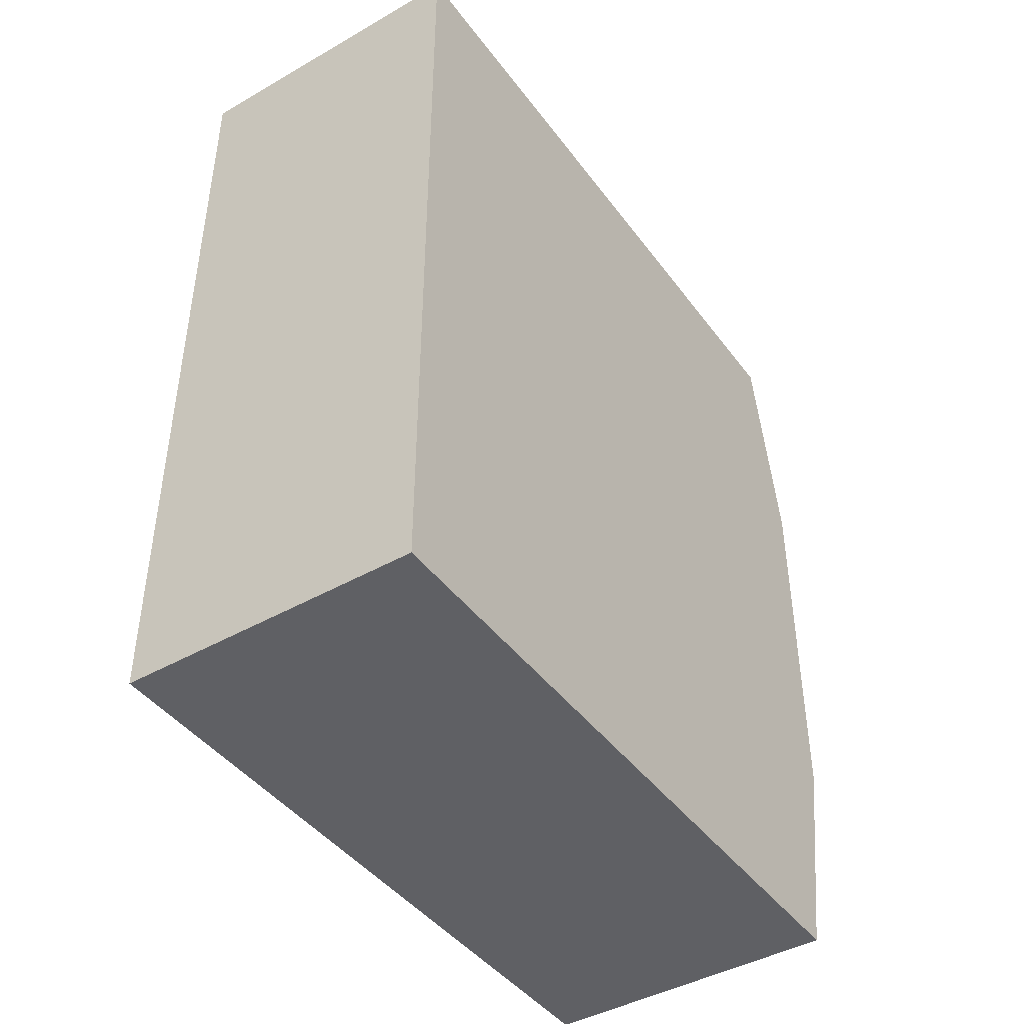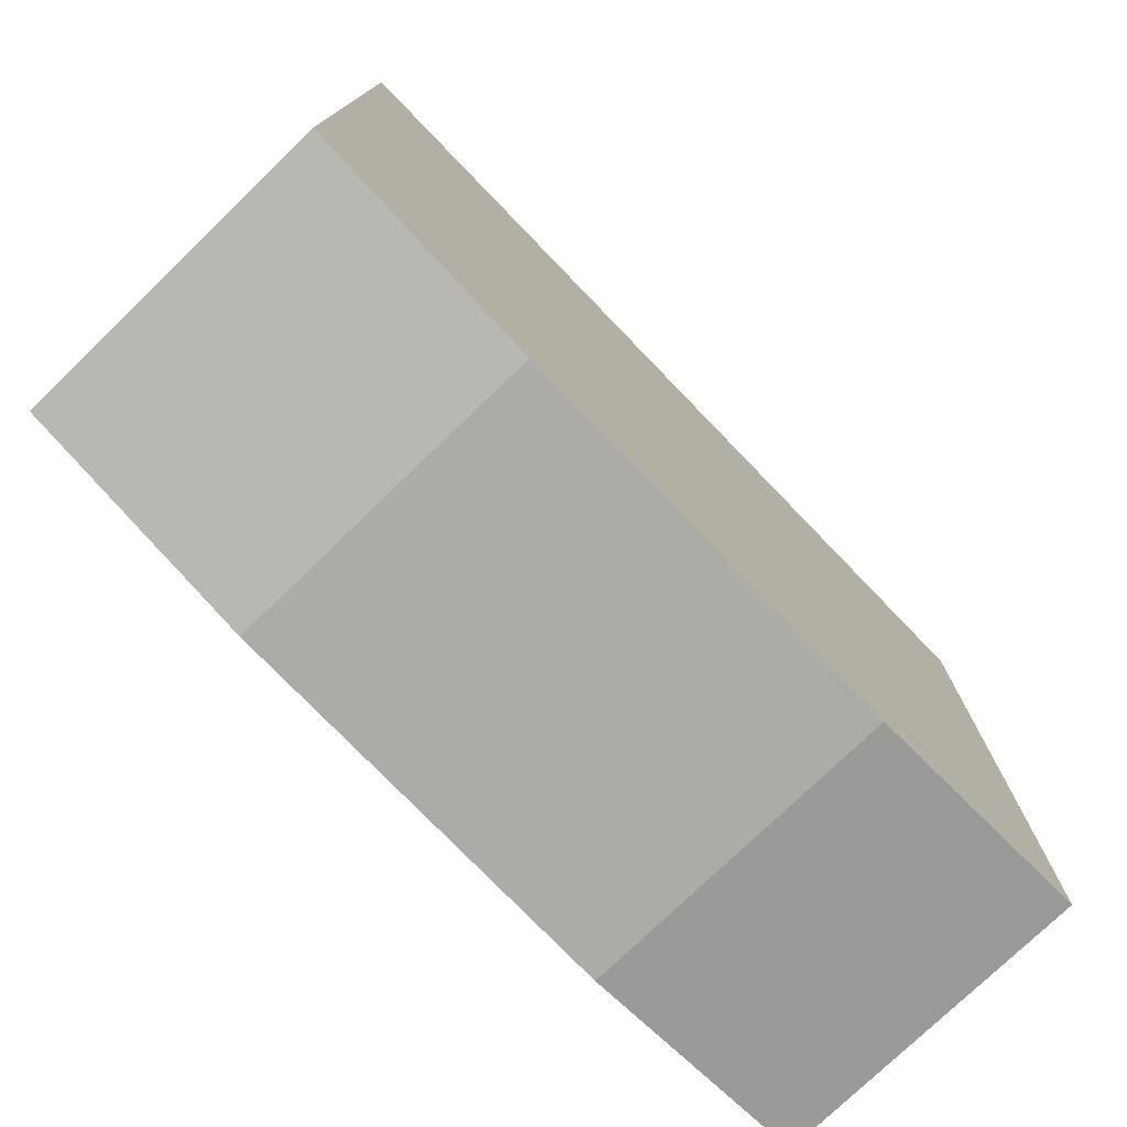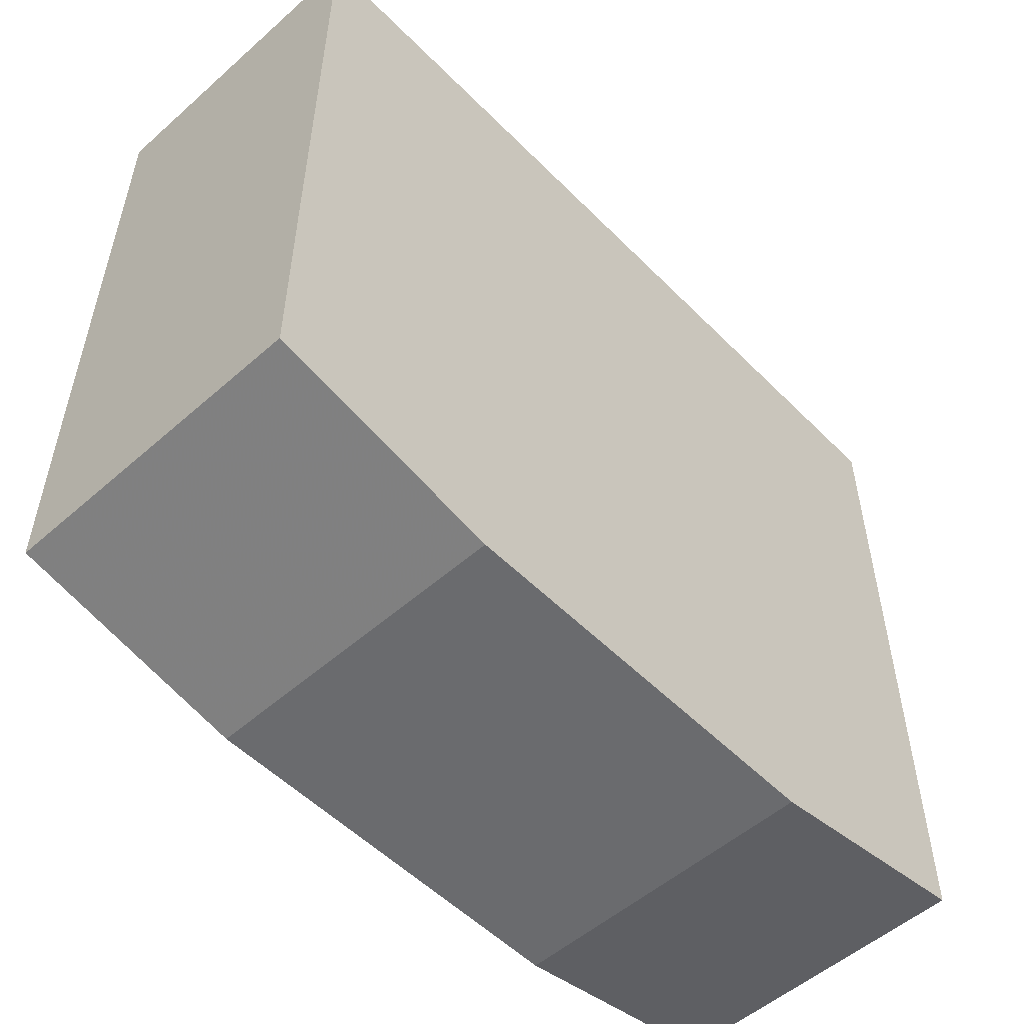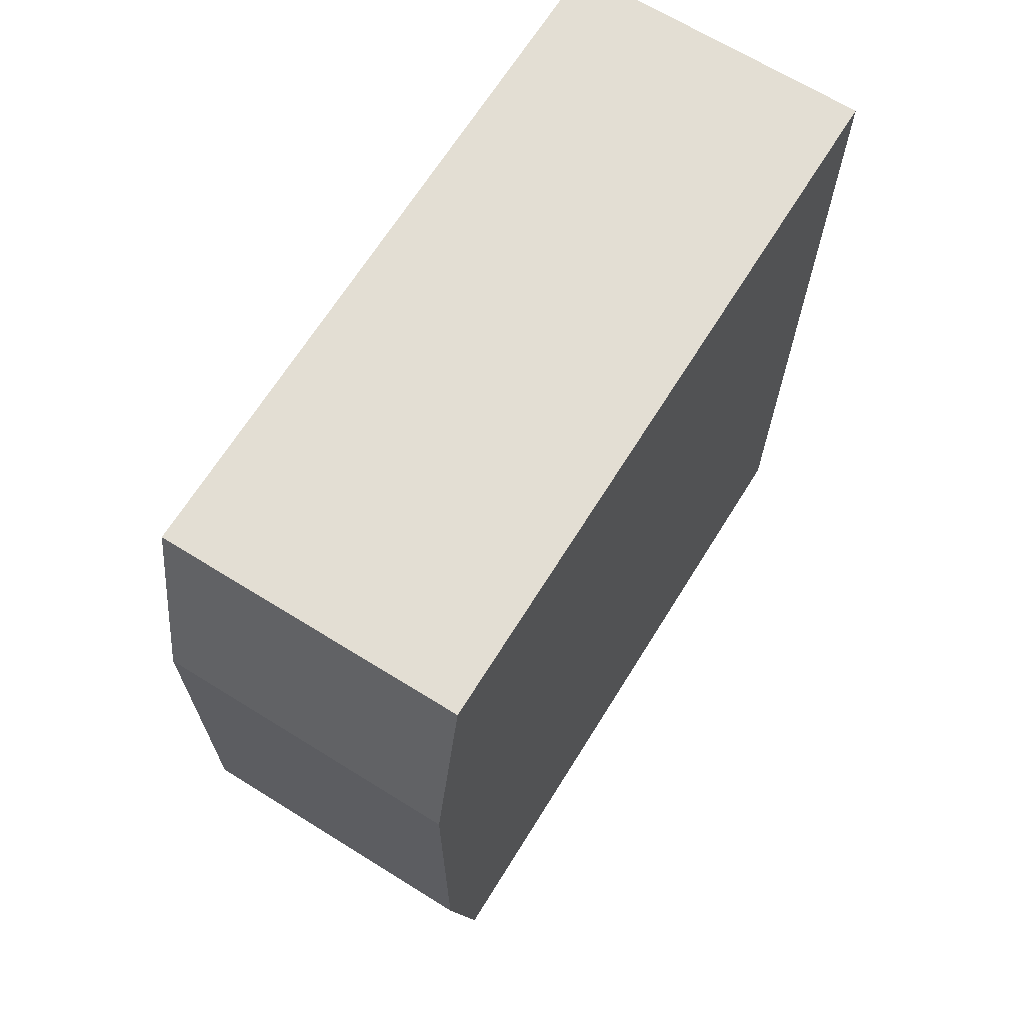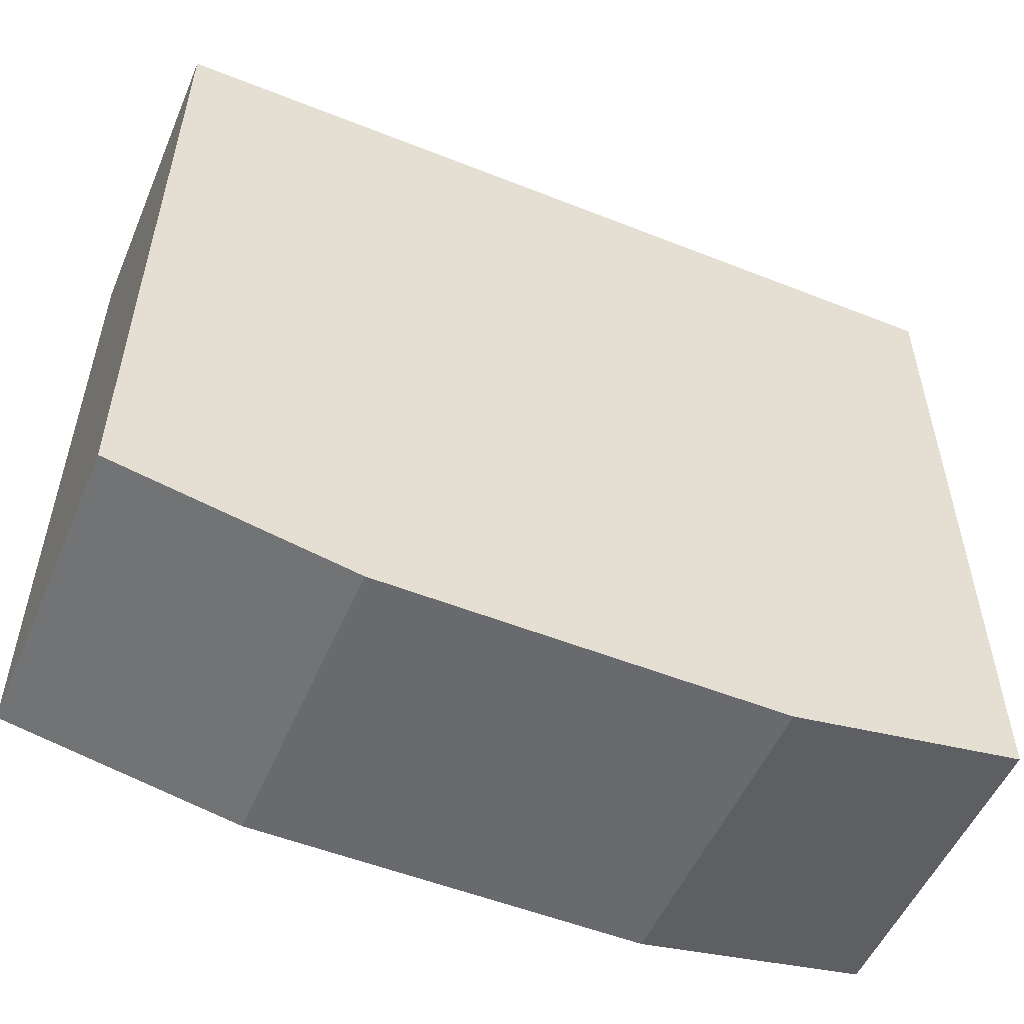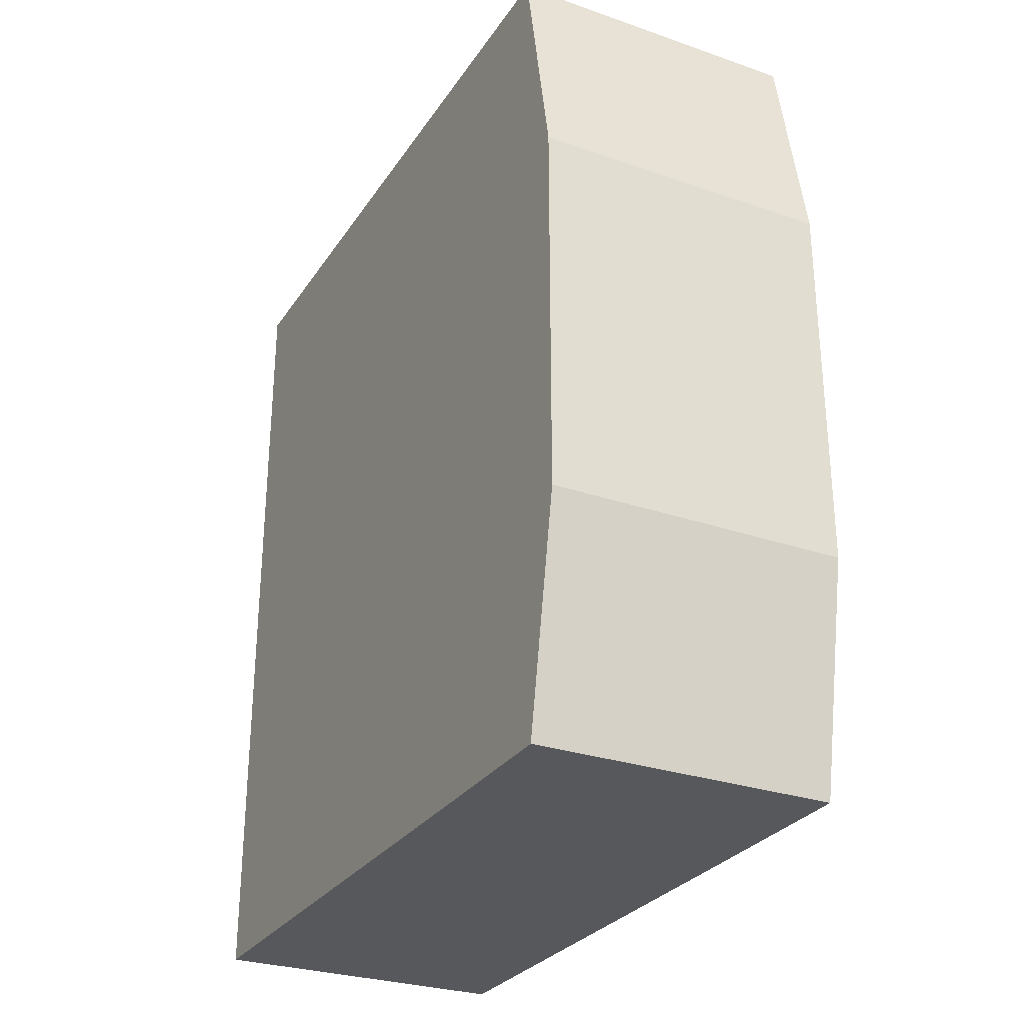
<metadata>
{"format":"obj","ext":"obj","renderer":"f3d","projection":"perspective","resolution":1024,"background":"white","views":[{"elev":-43.6,"azim":-146.1,"up":"+Z"},{"elev":-76.4,"azim":44.0,"up":"+Y"},{"elev":-53.4,"azim":-136.8,"up":"+Y"},{"elev":67.3,"azim":31.9,"up":"+Z"},{"elev":-53.1,"azim":-113.0,"up":"+Y"},{"elev":-28.8,"azim":-27.2,"up":"+Z"}]}
</metadata>
<code>
v -0.3681 -0.2055 0.152
v -0.2856 -0.2055 0.152
v -0.2856 -0.2055 -0.07652
v -0.2856 -0.3963 0.1521
v -0.3681 -0.3963 0.1521
v -0.3681 -0.3963 -0.07678
v -0.3681 -0.4078 0.09017
v -0.2856 -0.4078 0.09017
v -0.2856 -0.3963 -0.07678
v -0.2856 -0.4078 -0.01469
v -0.3681 -0.4078 -0.01469
v -0.3681 -0.339 -0.07678
v -0.2856 -0.339 -0.07678
v -0.3681 -0.2055 -0.07652
f 11 6 9
f 12 9 6
f 13 9 12
f 13 3 9
f 14 6 1
f 12 6 14
f 14 1 3
f 9 3 4
f 11 7 6
f 12 14 3
f 8 7 11
f 13 12 3
f 10 11 9
f 10 8 11
f 2 4 3
f 2 5 4
f 2 1 5
f 5 1 6
f 2 3 1
f 7 4 5
f 8 4 7
f 8 9 4
f 10 9 8
f 7 5 6

</code>
